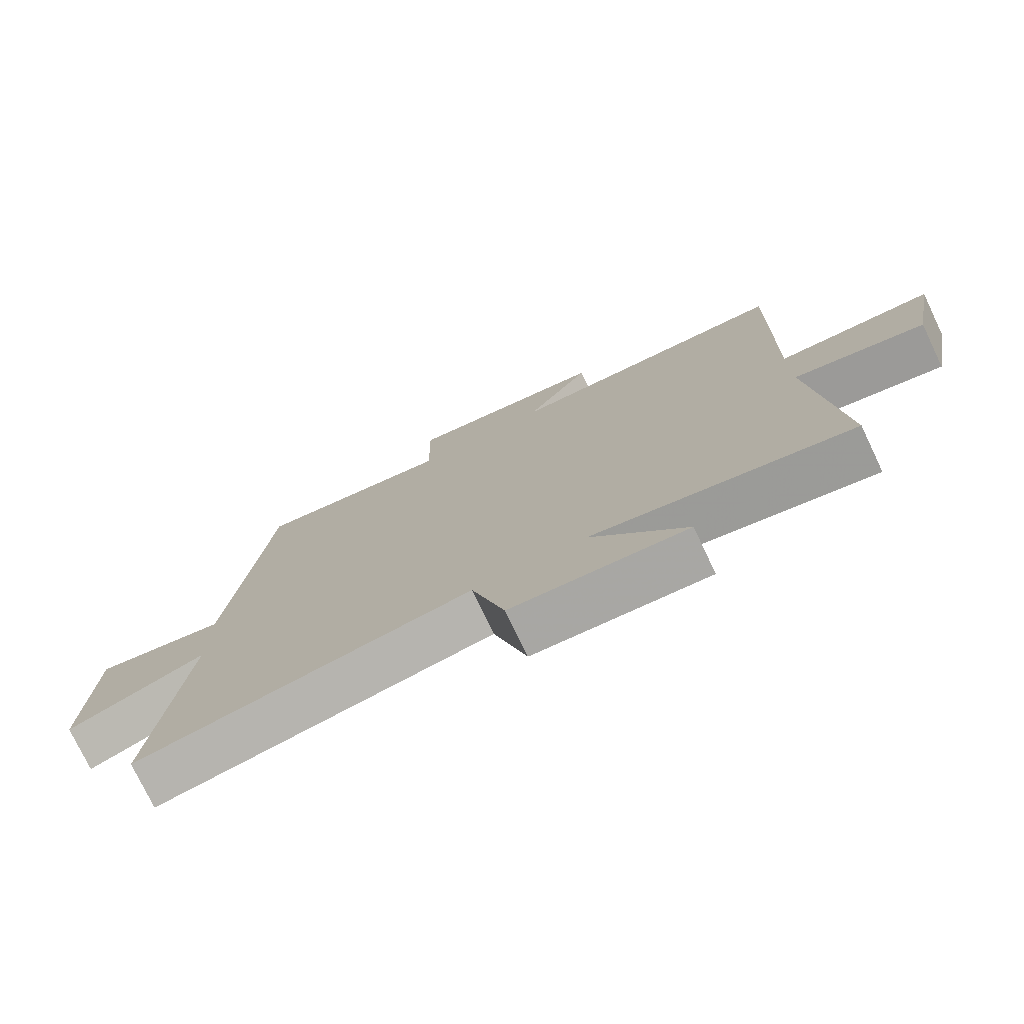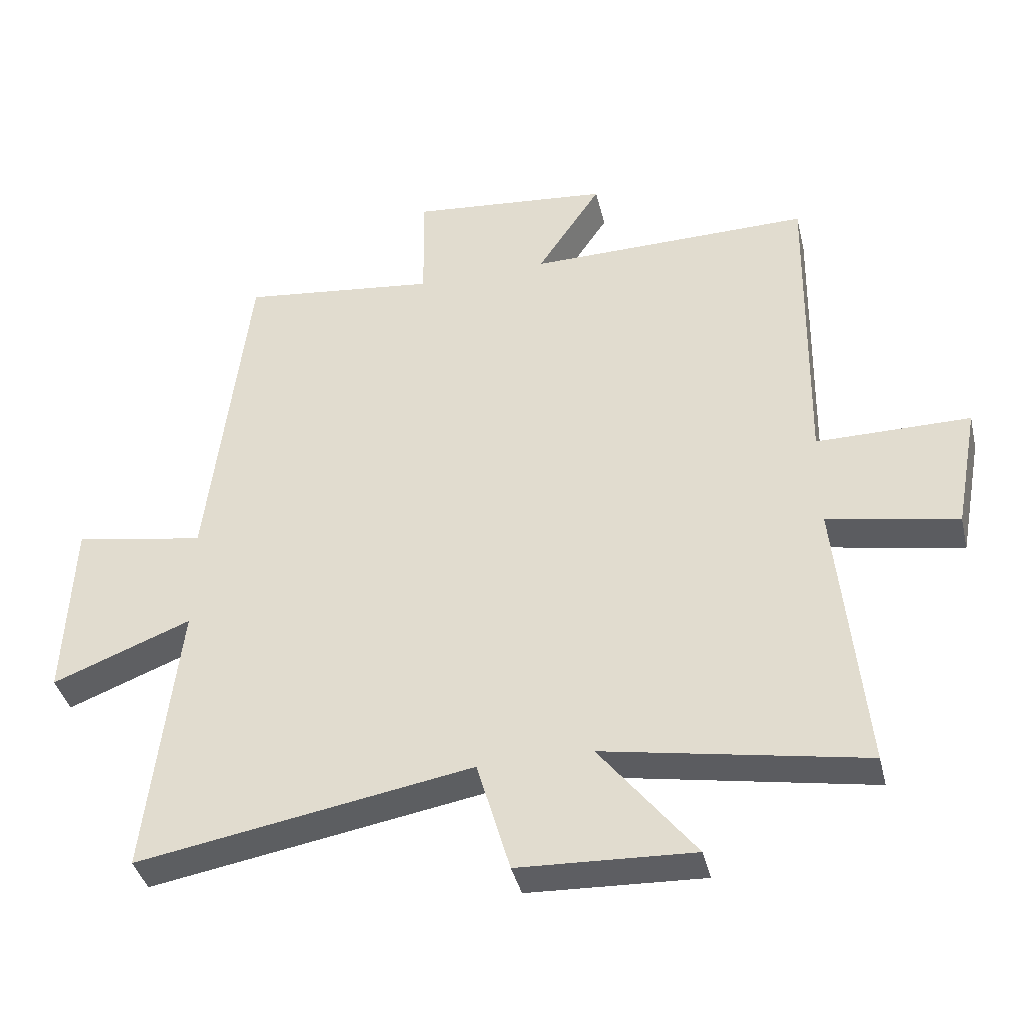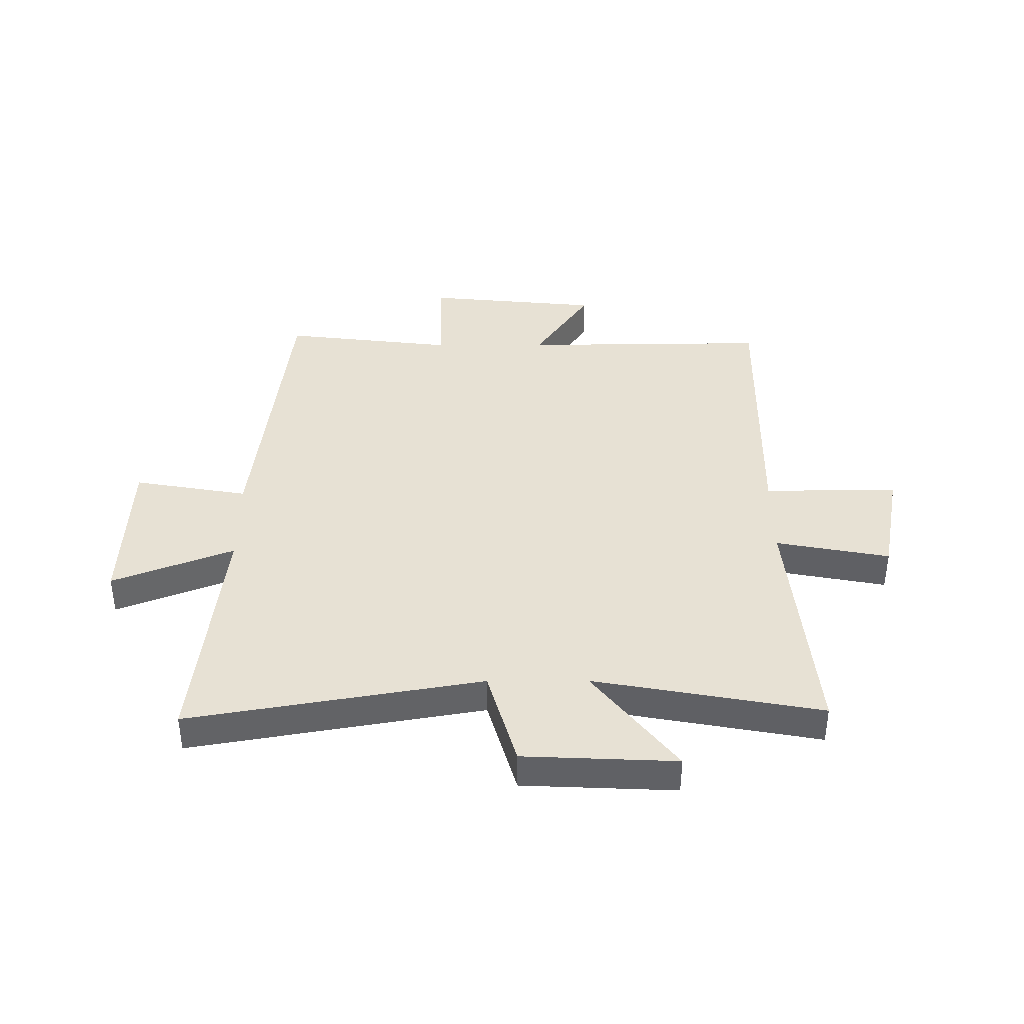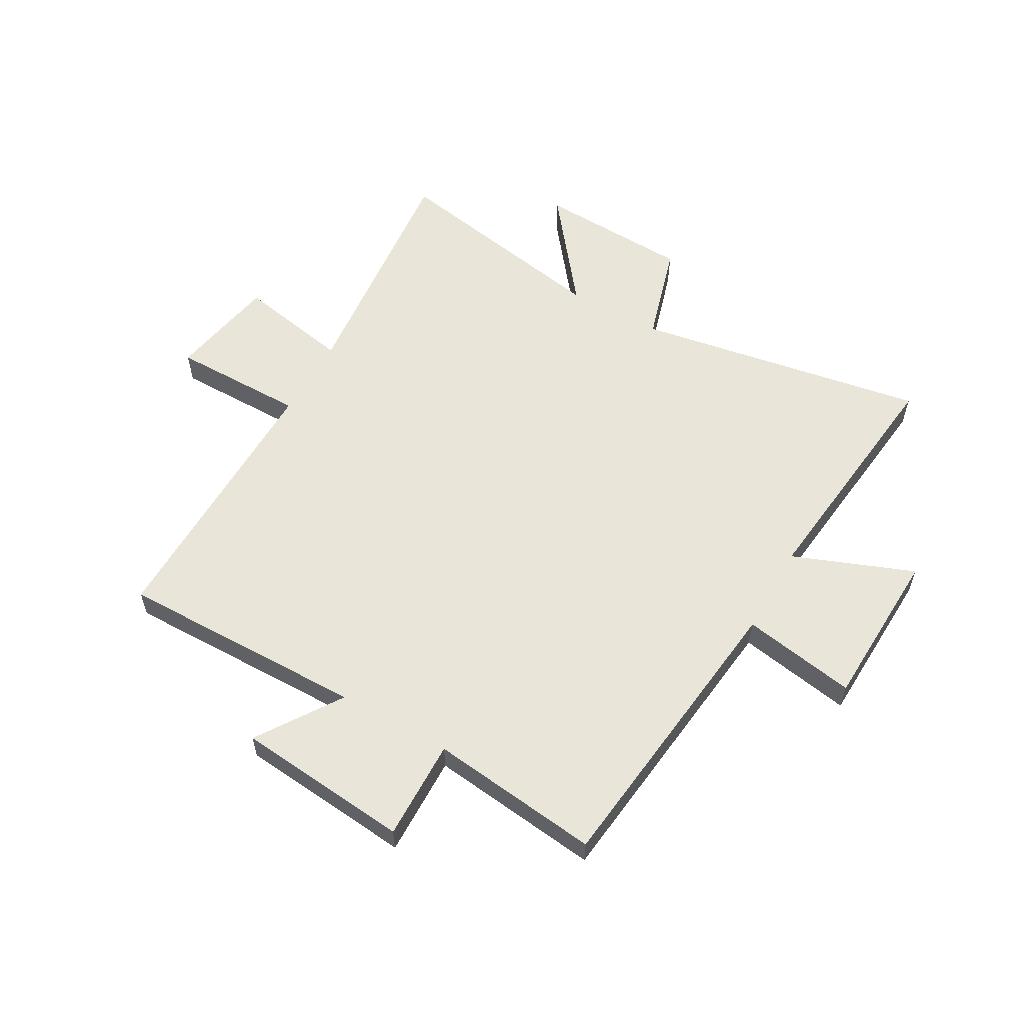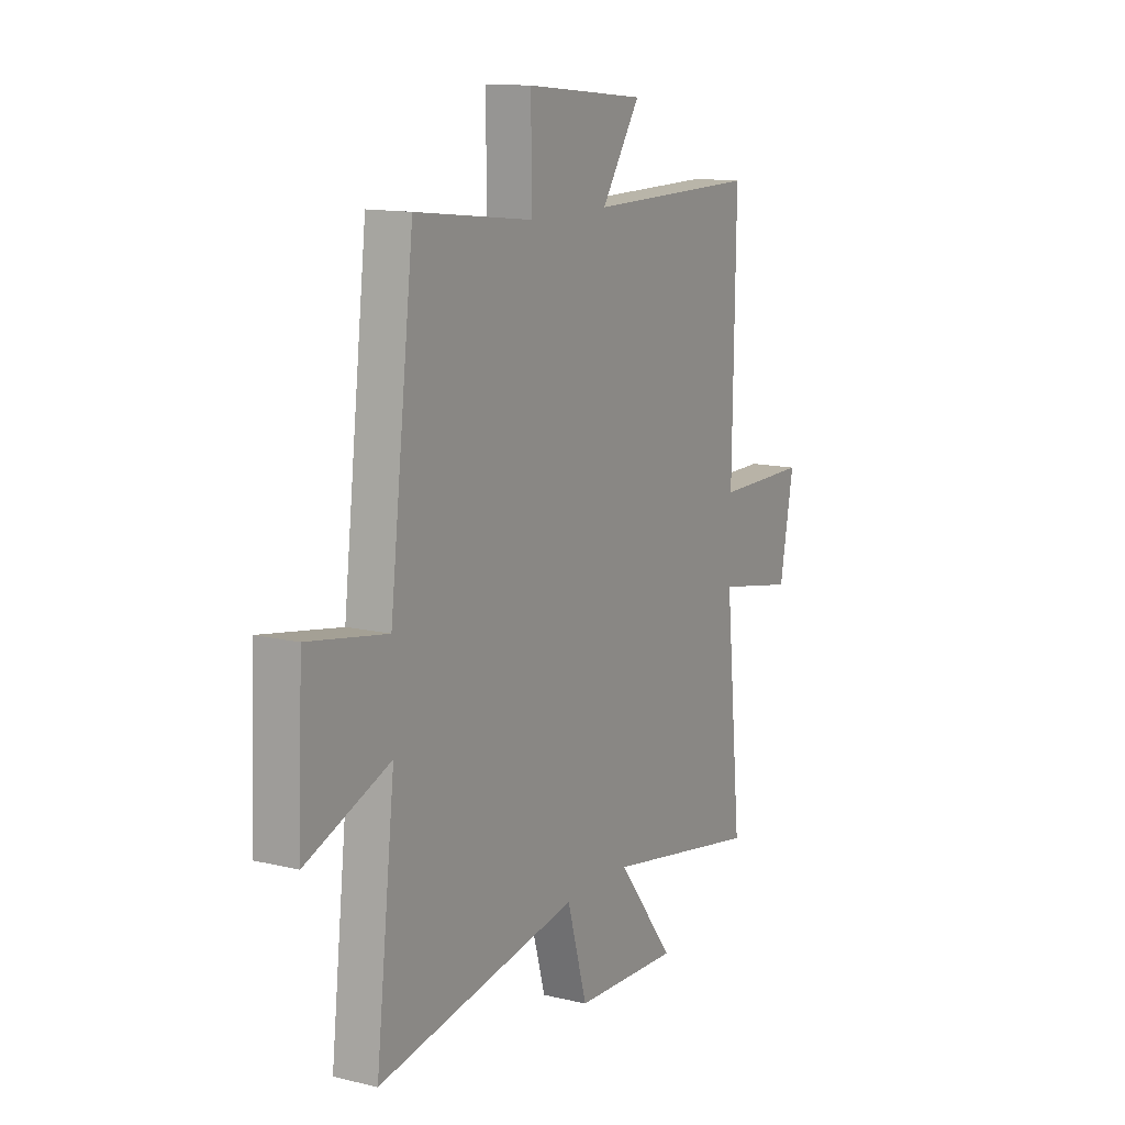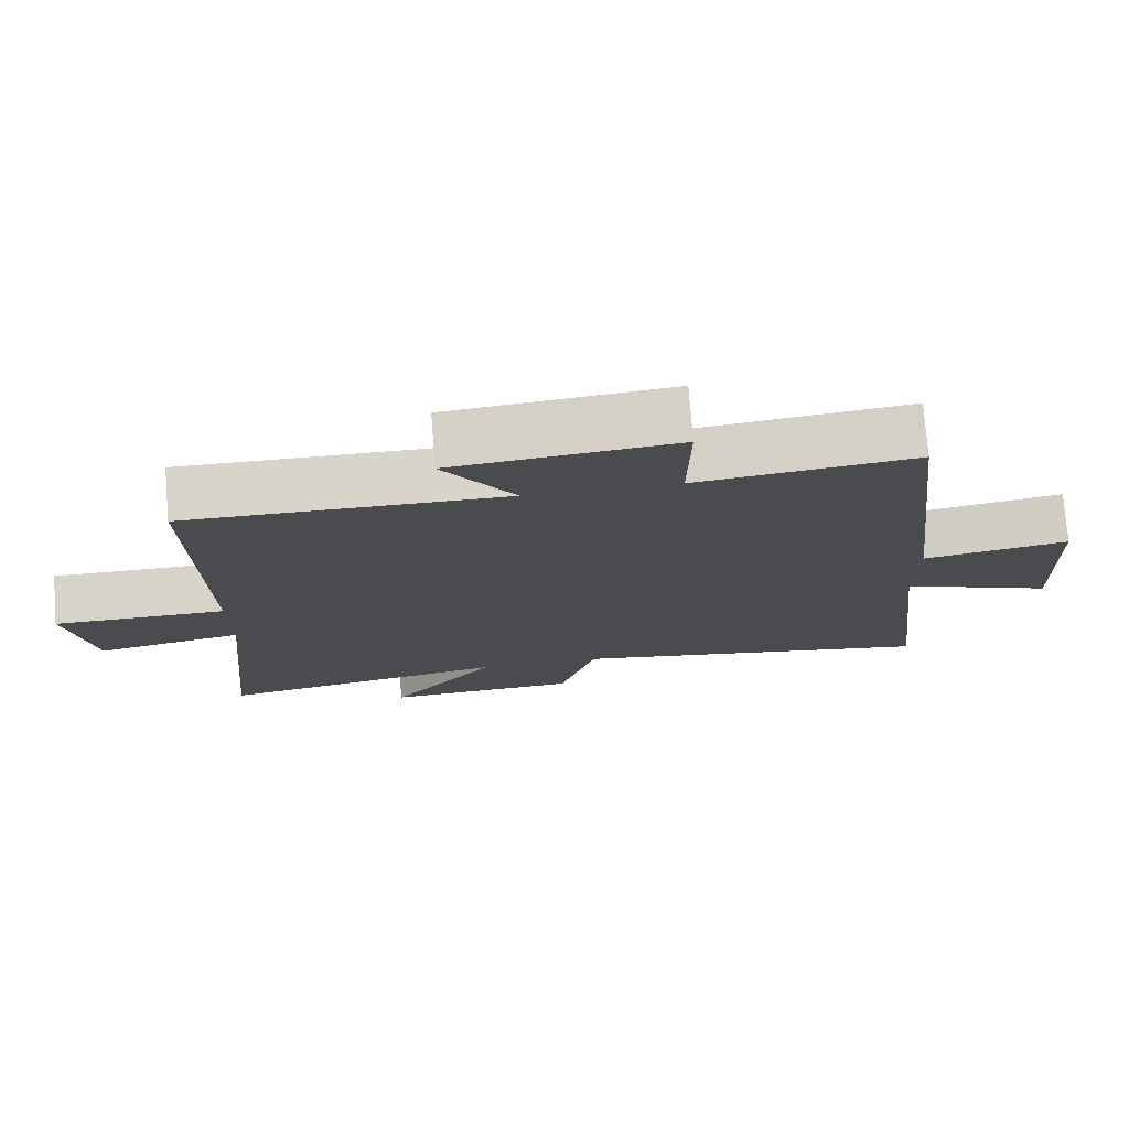
<metadata>
{"format":"obj","ext":"obj","renderer":"f3d","projection":"perspective","resolution":1024,"background":"white","views":[{"elev":-76.0,"azim":-154.5,"up":"+Z"},{"elev":-39.4,"azim":-166.7,"up":"+Z"},{"elev":39.6,"azim":179.8,"up":"+Y"},{"elev":58.1,"azim":29.4,"up":"+Y"},{"elev":12.9,"azim":118.9,"up":"+Z"},{"elev":75.8,"azim":-4.5,"up":"+Z"}]}
</metadata>
<code>
v 0.438 0.07 0.536
v 0.5 0.07 0.009
v 0.702 0.07 0.044
v 0.714 0.07 -0.24
v 0.5 0.07 -0.157
v 0.549 0.07 -0.589
v 0.033 0.07 -0.5
v -0.018 0.07 -0.676
v -0.288 0.07 -0.688
v -0.141 0.07 -0.5
v -0.542 0.07 -0.573
v -0.5 0.07 -0.139
v -0.701 0.07 -0.177
v -0.737 0.07 0.015
v -0.5 0.07 0.015
v -0.508 0.07 0.505
v -0.07 0.07 0.5
v -0.169 0.07 0.648
v 0.139 0.07 0.678
v 0.136 0.07 0.5
v 0.438 0 0.536
v 0.5 0 0.009
v 0.702 0 0.044
v 0.714 0 -0.24
v 0.5 0 -0.157
v 0.549 0 -0.589
v 0.033 0 -0.5
v -0.018 0 -0.676
v -0.288 0 -0.688
v -0.141 0 -0.5
v -0.542 0 -0.573
v -0.5 0 -0.139
v -0.701 0 -0.177
v -0.737 0 0.015
v -0.5 0 0.015
v -0.508 0 0.505
v -0.07 0 0.5
v -0.169 0 0.648
v 0.139 0 0.678
v 0.136 0 0.5
f 17 18 19 20
f 15 16 17
f 15 17 20
f 12 13 14 15
f 20 1 2
f 15 20 2
f 12 15 2
f 10 11 12 2
f 7 8 9 10
f 5 6 7
f 10 2 3
f 7 10 3
f 5 7 3
f 3 4 5
f 40 39 38 37
f 37 36 35
f 40 37 35
f 35 34 33 32
f 22 21 40
f 22 40 35
f 22 35 32
f 22 32 31 30
f 30 29 28 27
f 27 26 25
f 23 22 30
f 23 30 27
f 23 27 25
f 25 24 23
f 1 21 22 2
f 2 22 23 3
f 3 23 24 4
f 4 24 25 5
f 5 25 26 6
f 6 26 27 7
f 7 27 28 8
f 8 28 29 9
f 9 29 30 10
f 10 30 31 11
f 11 31 32 12
f 12 32 33 13
f 13 33 34 14
f 14 34 35 15
f 15 35 36 16
f 16 36 37 17
f 17 37 38 18
f 18 38 39 19
f 19 39 40 20
f 20 40 21 1

</code>
